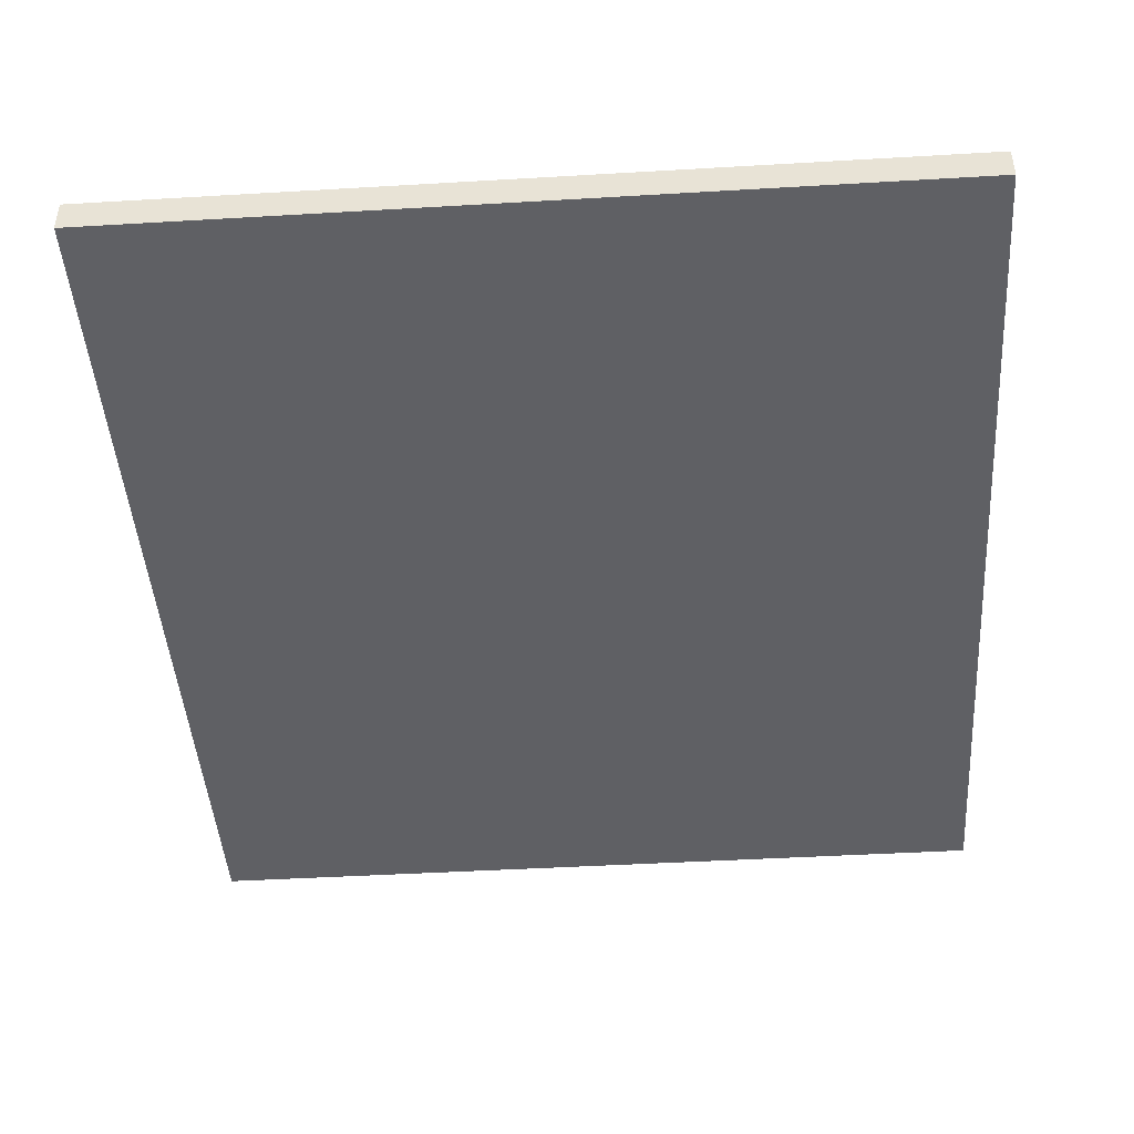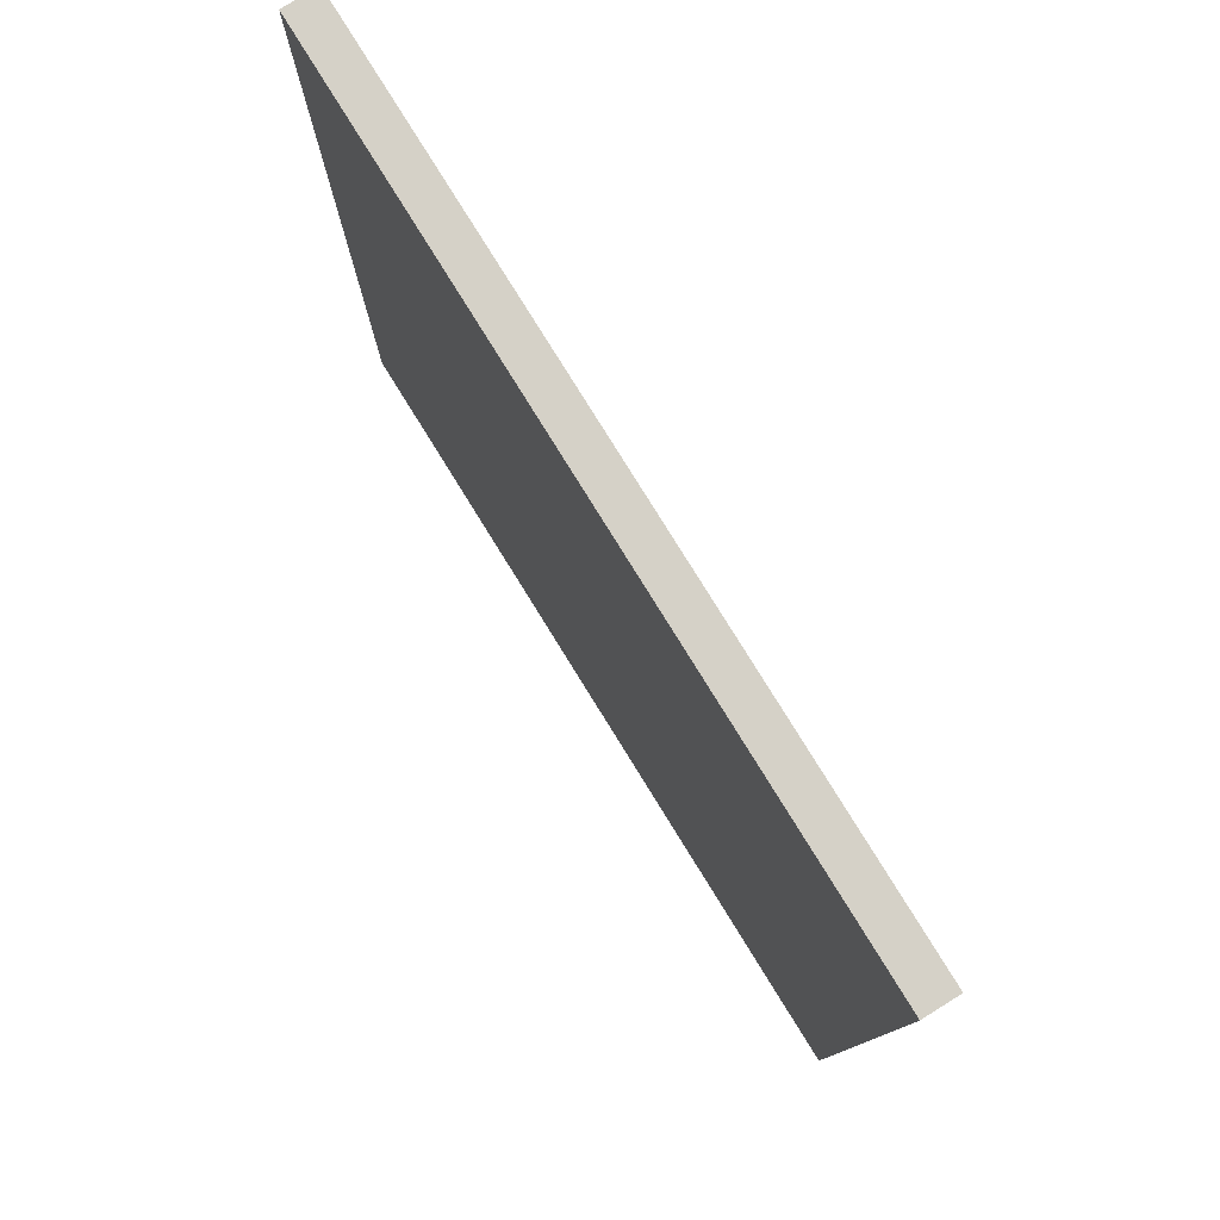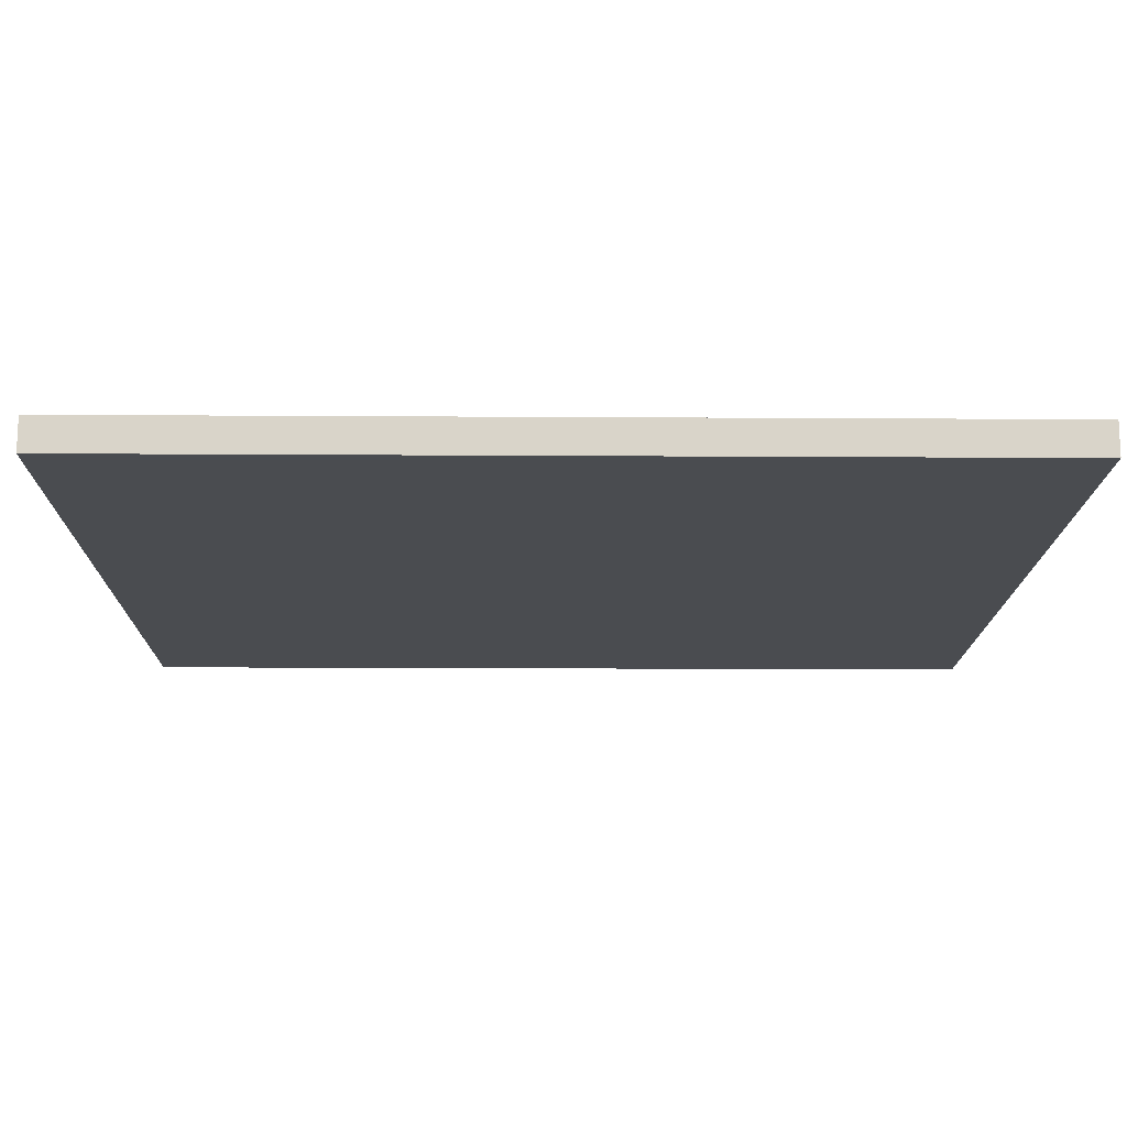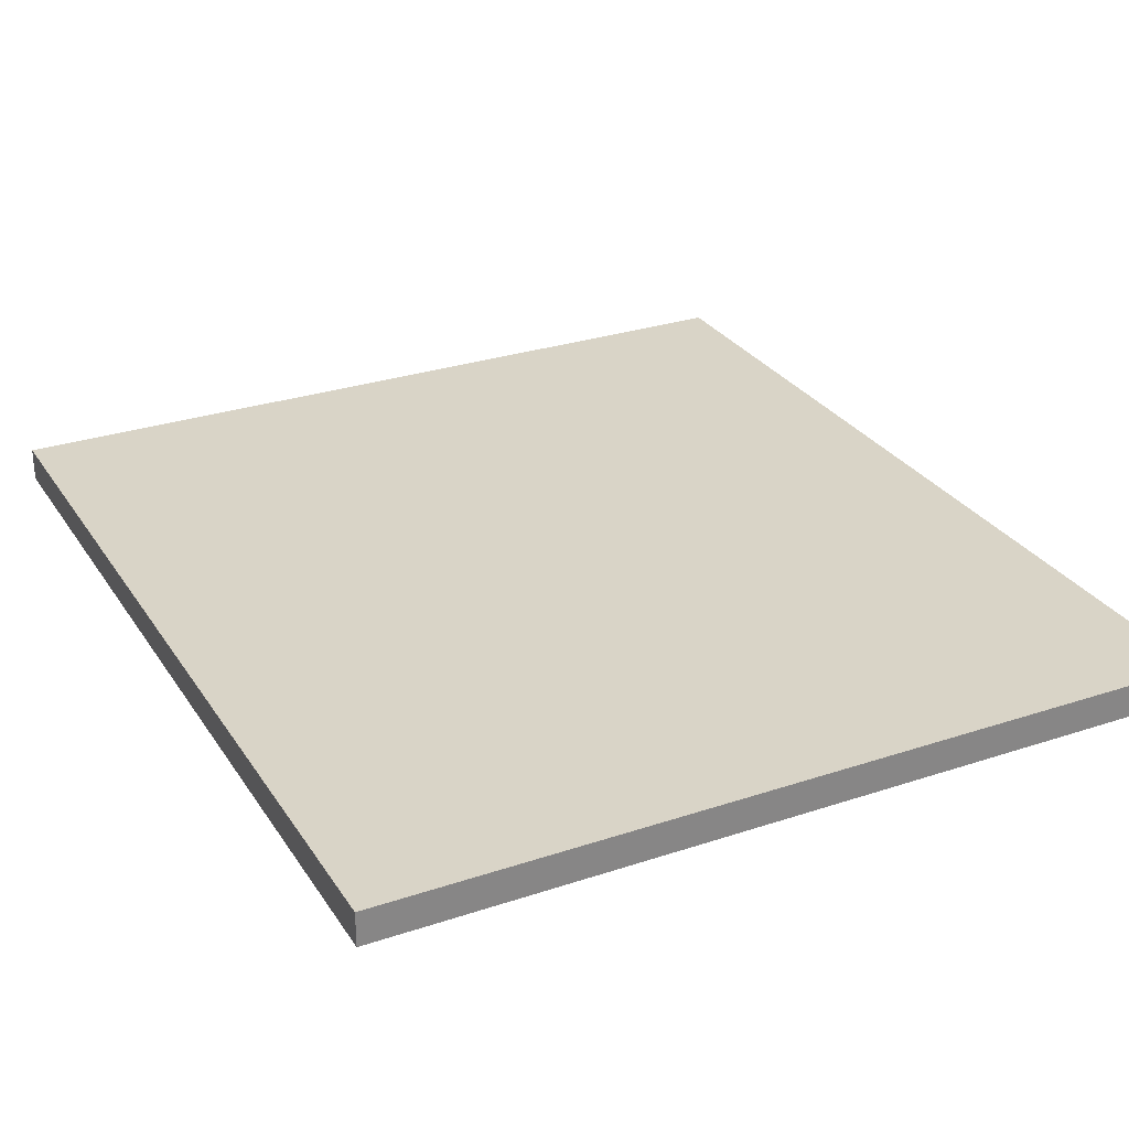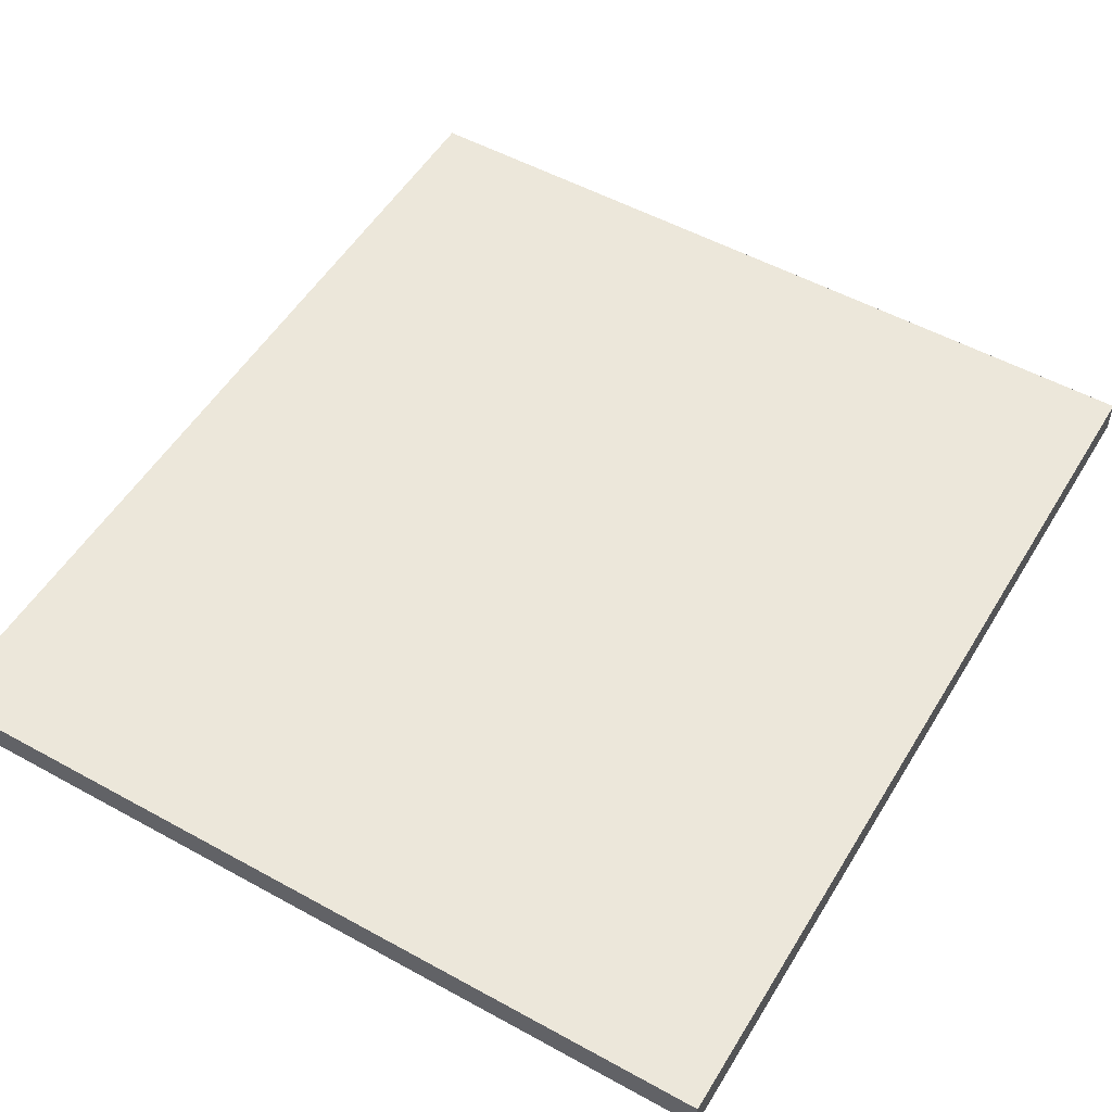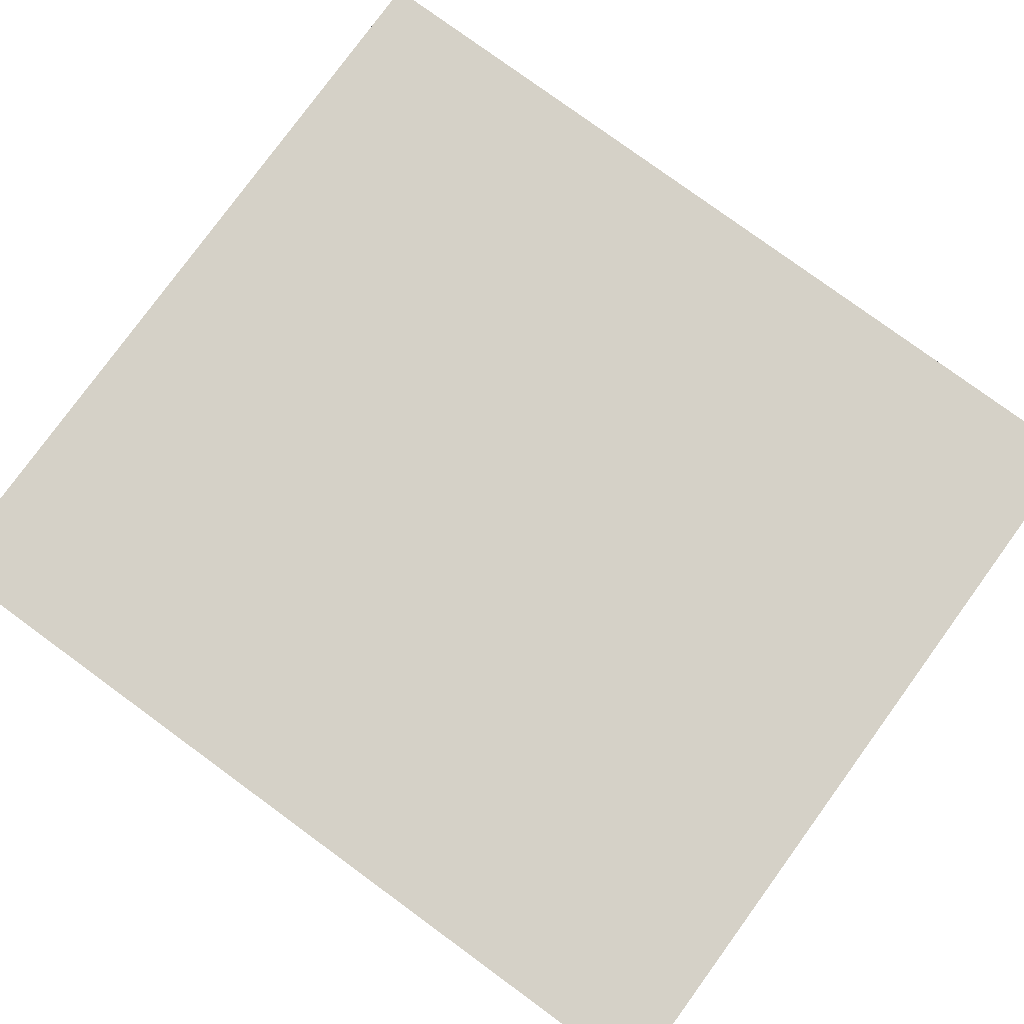
<metadata>
{"format":"obj","ext":"obj","renderer":"f3d","projection":"perspective","resolution":1024,"background":"white","views":[{"elev":-45.0,"azim":-176.1,"up":"+Y"},{"elev":79.4,"azim":58.2,"up":"+Z"},{"elev":-14.9,"azim":-90.8,"up":"+Y"},{"elev":28.6,"azim":153.4,"up":"+Y"},{"elev":52.8,"azim":-149.4,"up":"+Y"},{"elev":79.5,"azim":126.1,"up":"+Y"}]}
</metadata>
<code>
o Object.1
v 0.3164 -0.005459 -0.3537
v -0.3169 -0.005459 -0.3537
v -0.3169 -0.005459 0.3524
v 0.3164 -0.005459 0.3524
v -0.3169 -0.0315 -0.3537
v -0.3169 -0.0315 0.3524
v 0.3164 -0.0315 0.3524
v 0.3164 -0.0315 -0.3537
f 2 3 1
f 1 3 4
f 5 6 2
f 2 6 3
f 6 7 3
f 3 7 4
f 7 8 4
f 4 8 1
f 8 5 1
f 1 5 2
f 8 7 5
f 5 7 6

</code>
